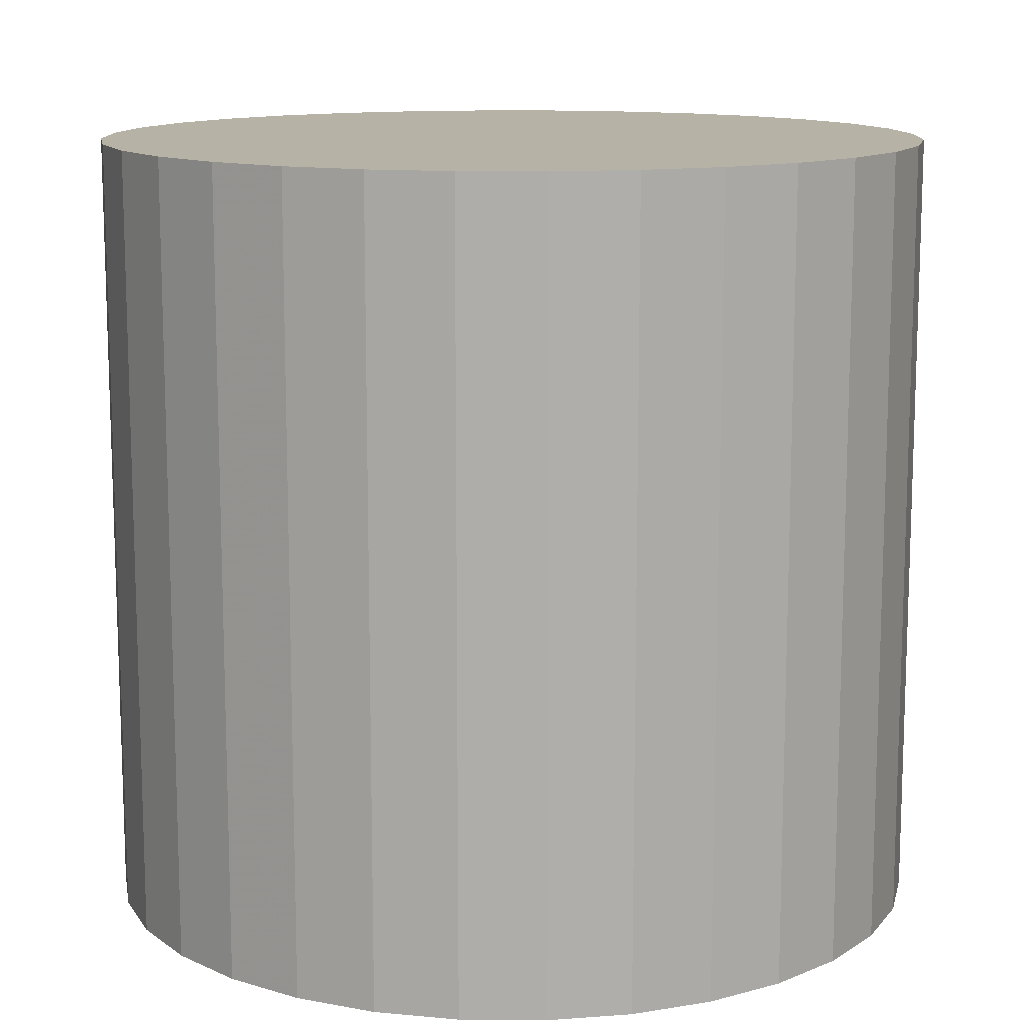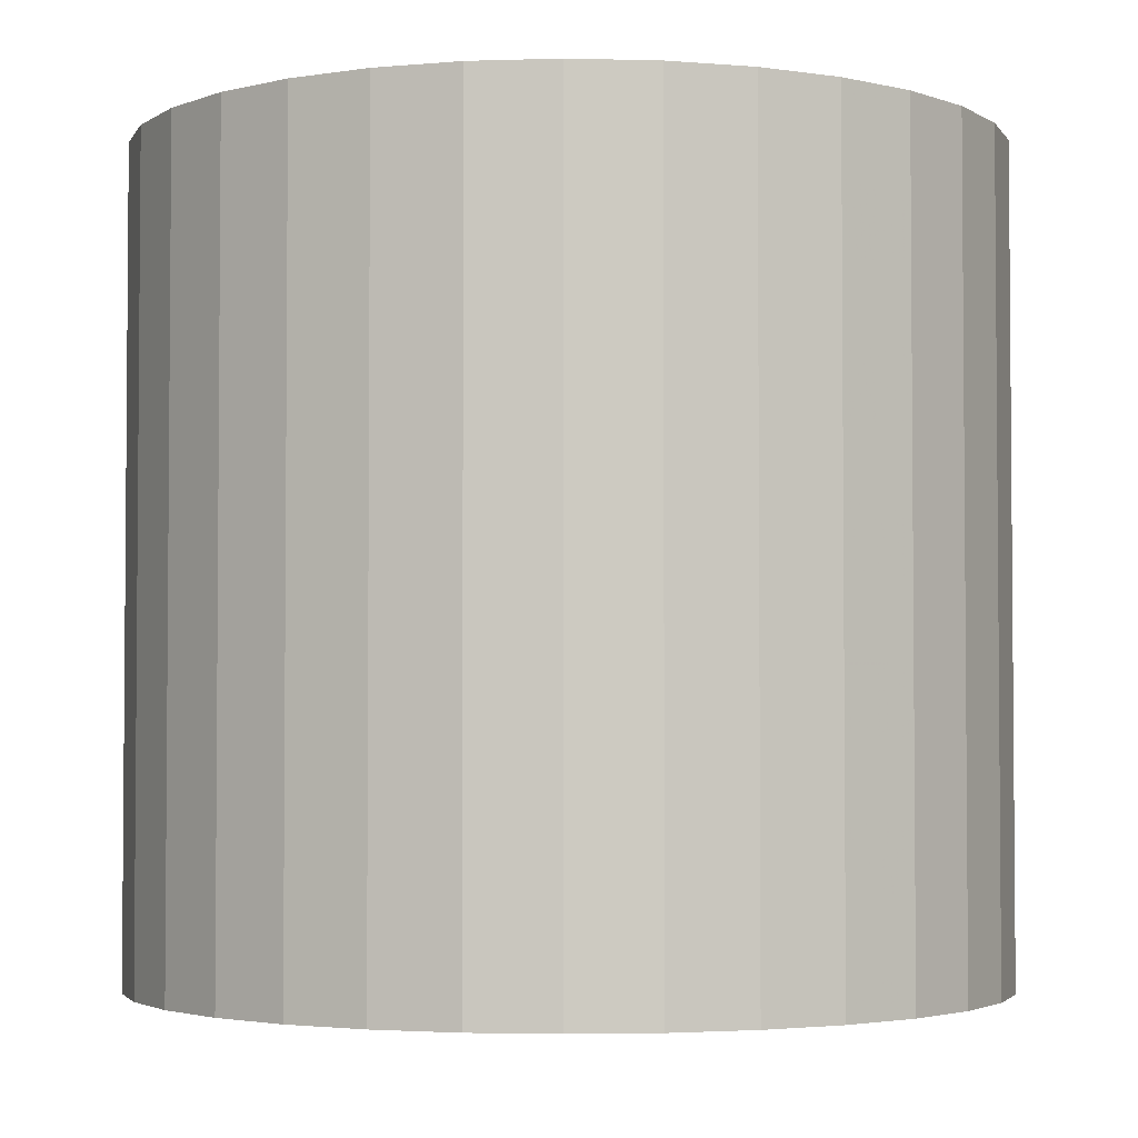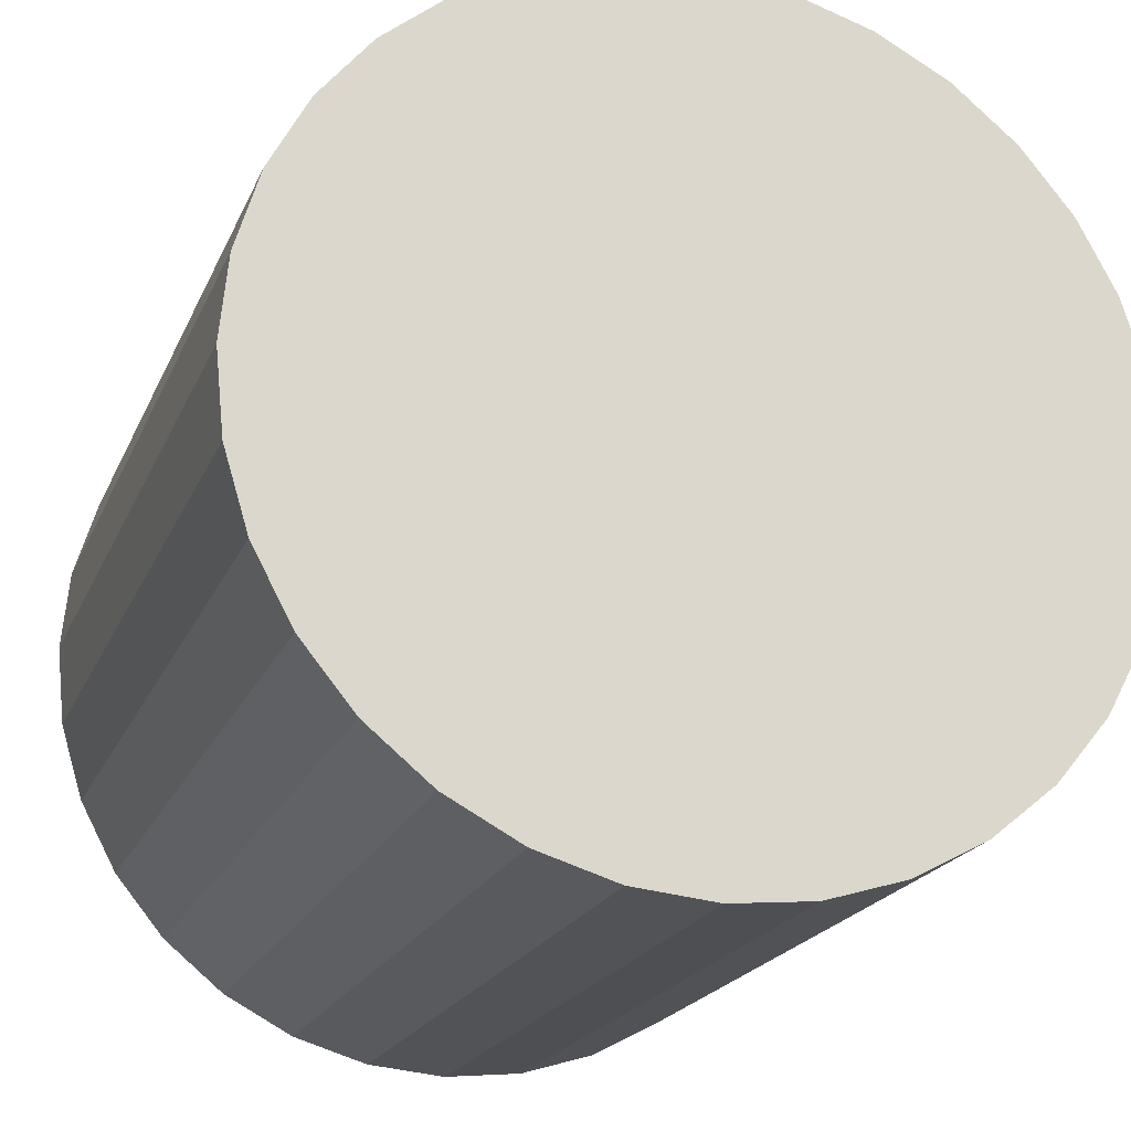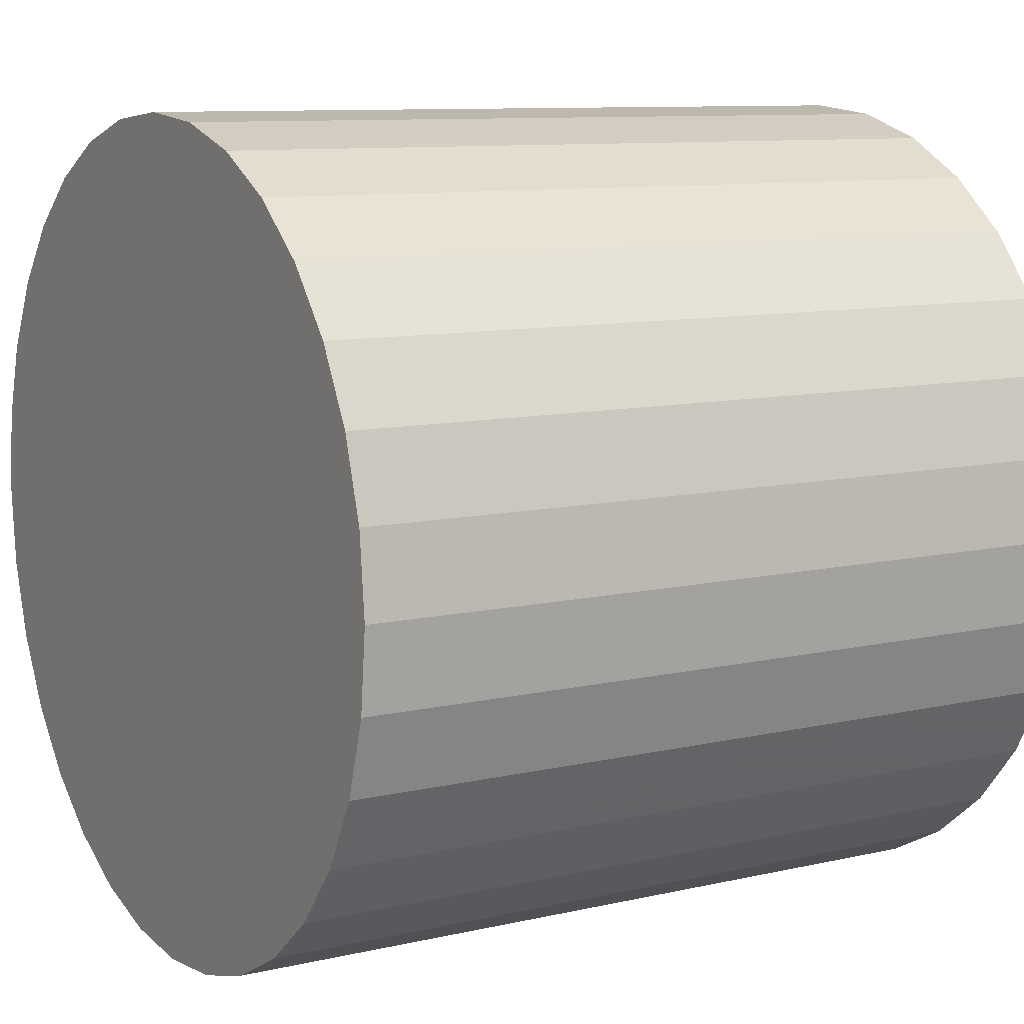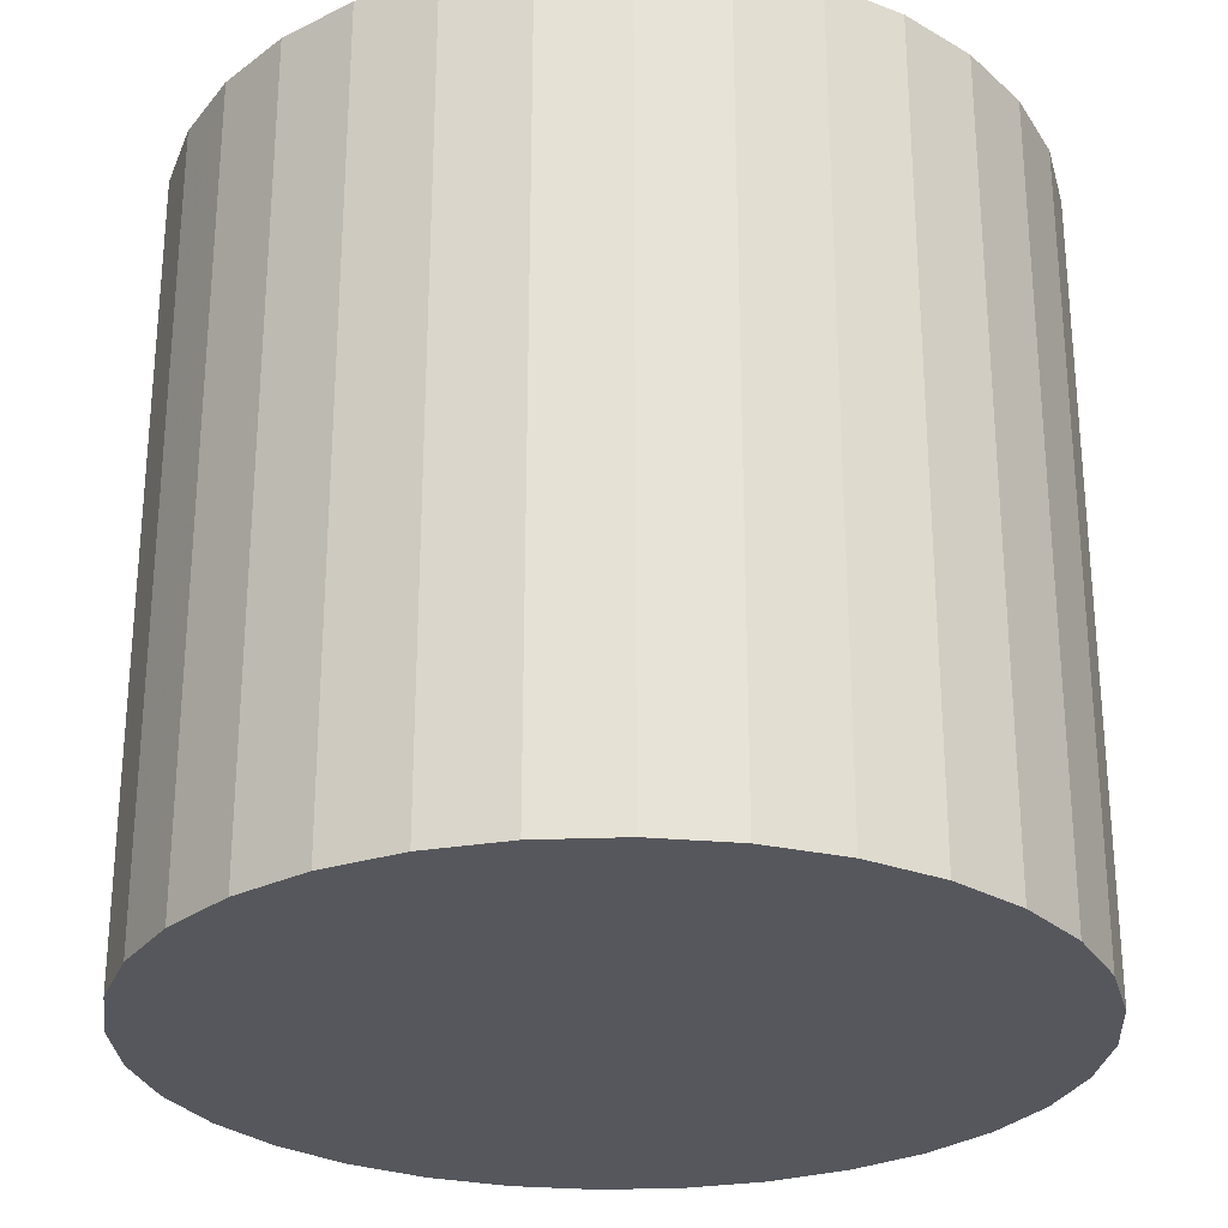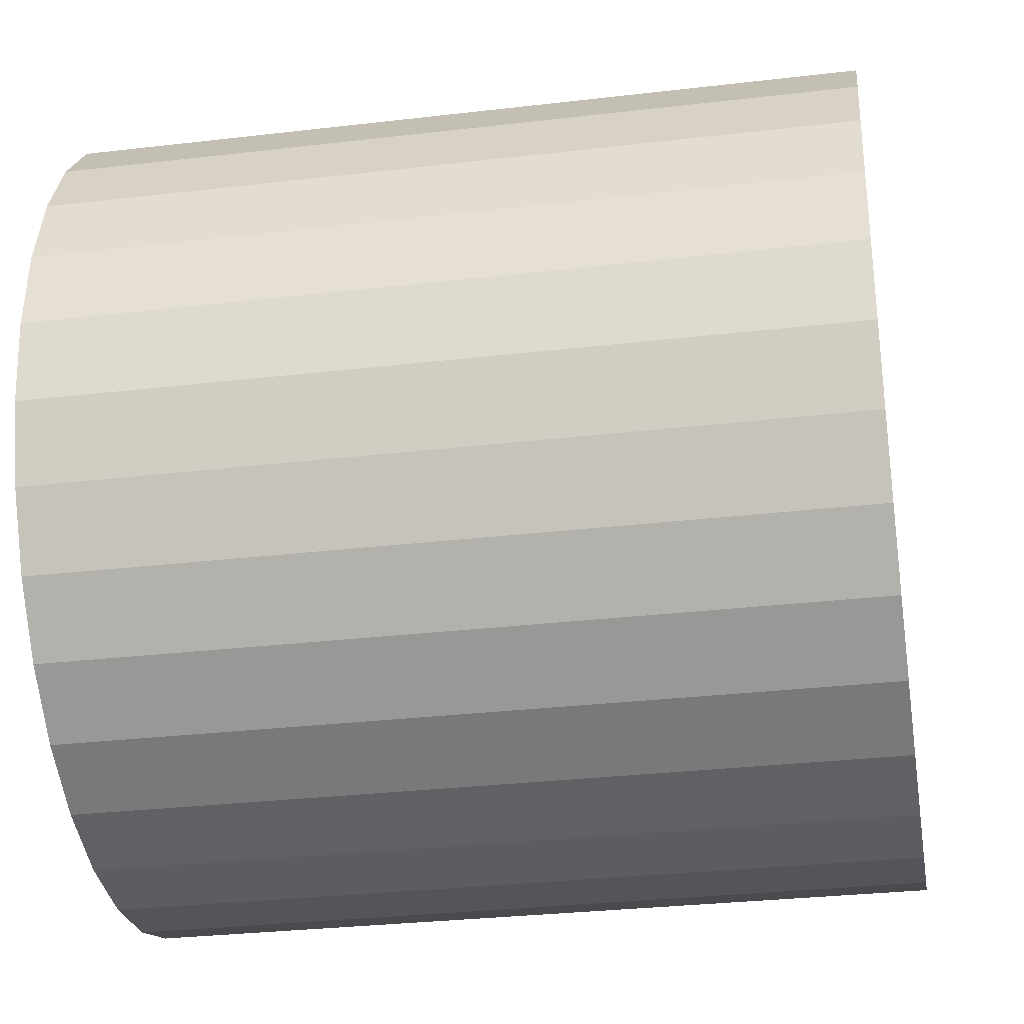
<metadata>
{"format":"obj","ext":"obj","renderer":"f3d","projection":"perspective","resolution":1024,"background":"white","views":[{"elev":12.4,"azim":85.6,"up":"+Z"},{"elev":-3.0,"azim":79.4,"up":"+Z"},{"elev":-20.2,"azim":161.8,"up":"+Y"},{"elev":9.7,"azim":59.0,"up":"+Y"},{"elev":-27.5,"azim":-114.7,"up":"+Z"},{"elev":-30.6,"azim":-80.4,"up":"+Y"}]}
</metadata>
<code>
v 0 0 -0.02541
v 0.0269 0 -0.02541
v 0.0269 0 0.02541
v 0 0 0.02541
v 0.02639 0.005249 -0.02541
v 0.02639 0.005249 0.02541
v 0.02486 0.0103 -0.02541
v 0.02486 0.0103 0.02541
v 0.02237 0.01495 -0.02541
v 0.02237 0.01495 0.02541
v 0.01902 0.01902 -0.02541
v 0.01902 0.01902 0.02541
v 0.01495 0.02237 -0.02541
v 0.01495 0.02237 0.02541
v 0.0103 0.02486 -0.02541
v 0.0103 0.02486 0.02541
v 0.005249 0.02639 -0.02541
v 0.005249 0.02639 0.02541
v 0 0.0269 -0.02541
v 0 0.0269 0.02541
v -0.005249 0.02639 -0.02541
v -0.005249 0.02639 0.02541
v -0.0103 0.02486 -0.02541
v -0.0103 0.02486 0.02541
v -0.01495 0.02237 -0.02541
v -0.01495 0.02237 0.02541
v -0.01902 0.01902 -0.02541
v -0.01902 0.01902 0.02541
v -0.02237 0.01495 -0.02541
v -0.02237 0.01495 0.02541
v -0.02486 0.0103 -0.02541
v -0.02486 0.0103 0.02541
v -0.02639 0.005249 -0.02541
v -0.02639 0.005249 0.02541
v -0.0269 0 -0.02541
v -0.0269 0 0.02541
v -0.02639 -0.005249 -0.02541
v -0.02639 -0.005249 0.02541
v -0.02486 -0.0103 -0.02541
v -0.02486 -0.0103 0.02541
v -0.02237 -0.01495 -0.02541
v -0.02237 -0.01495 0.02541
v -0.01902 -0.01902 -0.02541
v -0.01902 -0.01902 0.02541
v -0.01495 -0.02237 -0.02541
v -0.01495 -0.02237 0.02541
v -0.0103 -0.02486 -0.02541
v -0.0103 -0.02486 0.02541
v -0.005249 -0.02639 -0.02541
v -0.005249 -0.02639 0.02541
v -0 -0.0269 -0.02541
v -0 -0.0269 0.02541
v 0.005249 -0.02639 -0.02541
v 0.005249 -0.02639 0.02541
v 0.0103 -0.02486 -0.02541
v 0.0103 -0.02486 0.02541
v 0.01495 -0.02237 -0.02541
v 0.01495 -0.02237 0.02541
v 0.01902 -0.01902 -0.02541
v 0.01902 -0.01902 0.02541
v 0.02237 -0.01495 -0.02541
v 0.02237 -0.01495 0.02541
v 0.02486 -0.0103 -0.02541
v 0.02486 -0.0103 0.02541
v 0.02639 -0.005249 -0.02541
v 0.02639 -0.005249 0.02541
f 2 1 5
f 2 5 3
f 3 5 6
f 3 6 4
f 5 1 7
f 5 7 6
f 6 7 8
f 6 8 4
f 7 1 9
f 7 9 8
f 8 9 10
f 8 10 4
f 9 1 11
f 9 11 10
f 10 11 12
f 10 12 4
f 11 1 13
f 11 13 12
f 12 13 14
f 12 14 4
f 13 1 15
f 13 15 14
f 14 15 16
f 14 16 4
f 15 1 17
f 15 17 16
f 16 17 18
f 16 18 4
f 17 1 19
f 17 19 18
f 18 19 20
f 18 20 4
f 19 1 21
f 19 21 20
f 20 21 22
f 20 22 4
f 21 1 23
f 21 23 22
f 22 23 24
f 22 24 4
f 23 1 25
f 23 25 24
f 24 25 26
f 24 26 4
f 25 1 27
f 25 27 26
f 26 27 28
f 26 28 4
f 27 1 29
f 27 29 28
f 28 29 30
f 28 30 4
f 29 1 31
f 29 31 30
f 30 31 32
f 30 32 4
f 31 1 33
f 31 33 32
f 32 33 34
f 32 34 4
f 33 1 35
f 33 35 34
f 34 35 36
f 34 36 4
f 35 1 37
f 35 37 36
f 36 37 38
f 36 38 4
f 37 1 39
f 37 39 38
f 38 39 40
f 38 40 4
f 39 1 41
f 39 41 40
f 40 41 42
f 40 42 4
f 41 1 43
f 41 43 42
f 42 43 44
f 42 44 4
f 43 1 45
f 43 45 44
f 44 45 46
f 44 46 4
f 45 1 47
f 45 47 46
f 46 47 48
f 46 48 4
f 47 1 49
f 47 49 48
f 48 49 50
f 48 50 4
f 49 1 51
f 49 51 50
f 50 51 52
f 50 52 4
f 51 1 53
f 51 53 52
f 52 53 54
f 52 54 4
f 53 1 55
f 53 55 54
f 54 55 56
f 54 56 4
f 55 1 57
f 55 57 56
f 56 57 58
f 56 58 4
f 57 1 59
f 57 59 58
f 58 59 60
f 58 60 4
f 59 1 61
f 59 61 60
f 60 61 62
f 60 62 4
f 61 1 63
f 61 63 62
f 62 63 64
f 62 64 4
f 63 1 65
f 63 65 64
f 64 65 66
f 64 66 4
f 65 1 2
f 65 2 66
f 66 2 3
f 66 3 4

</code>
